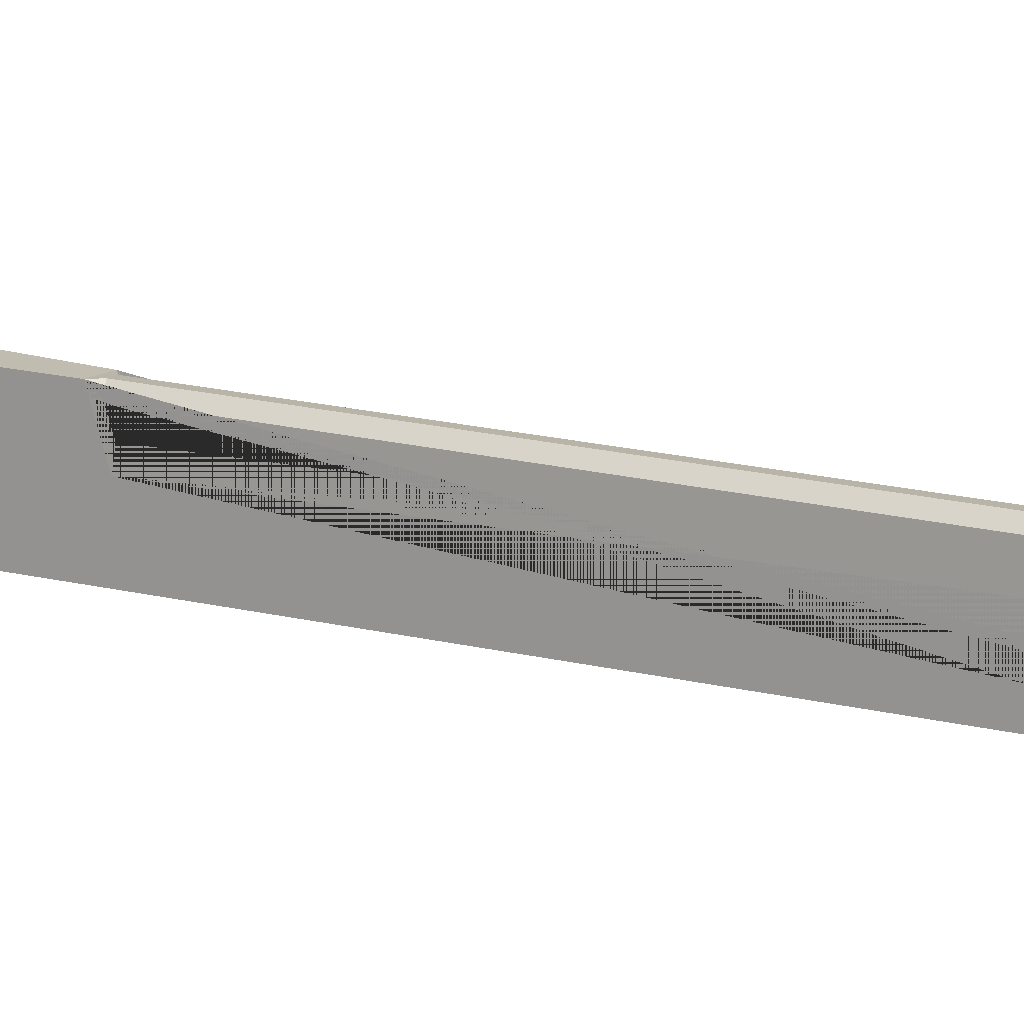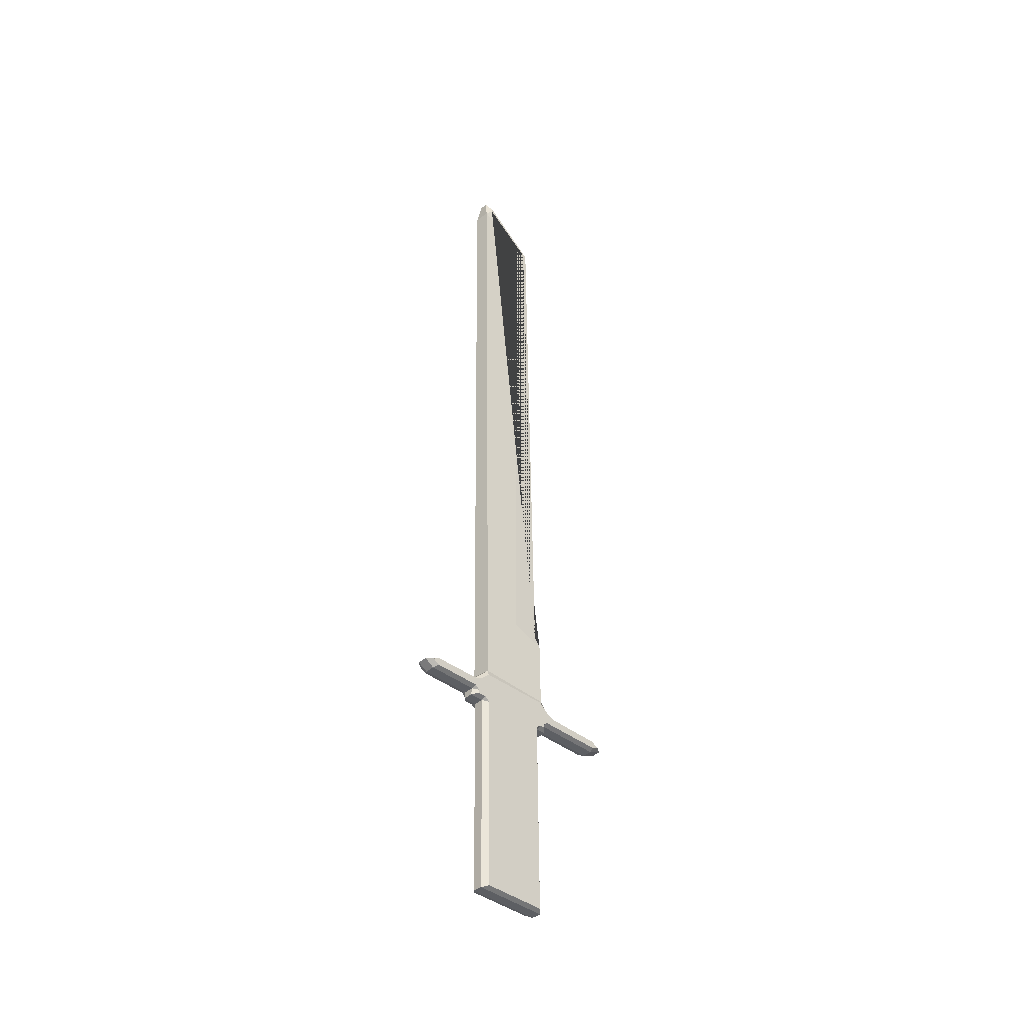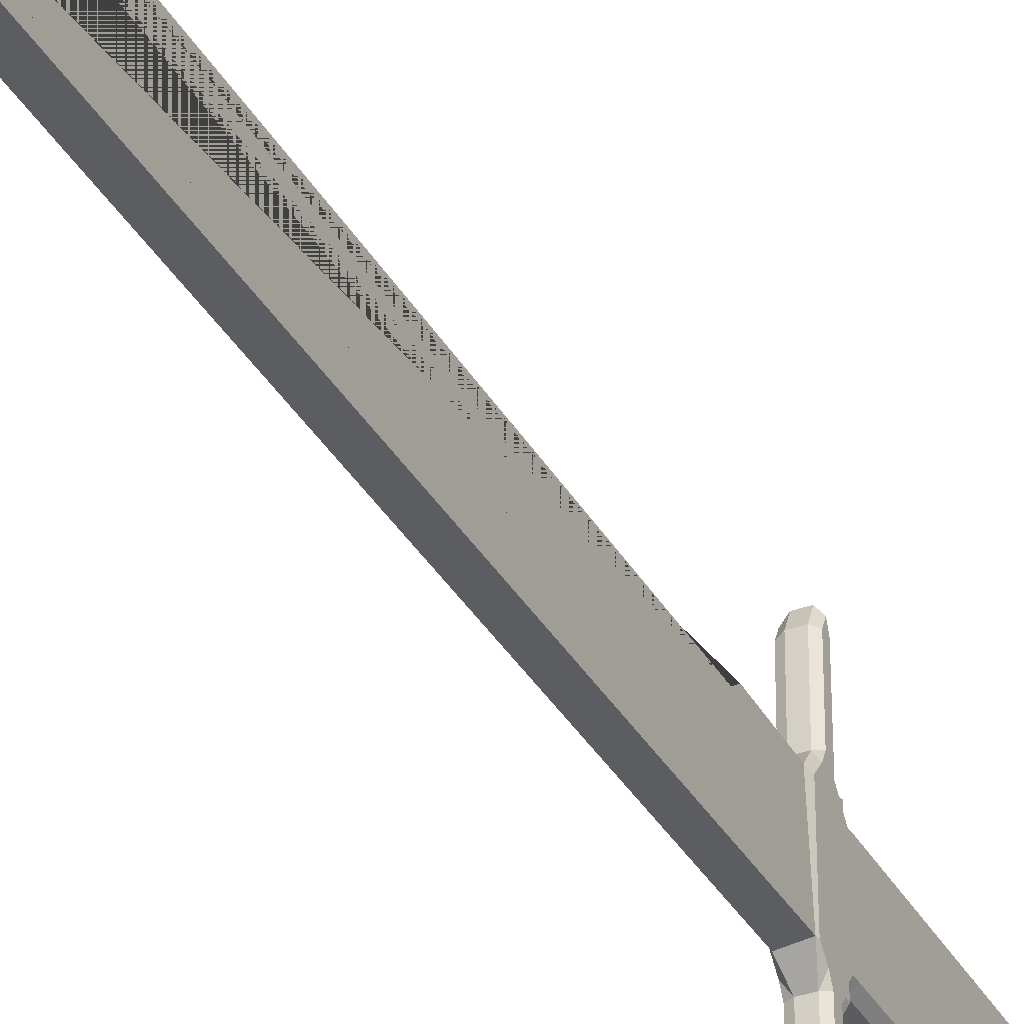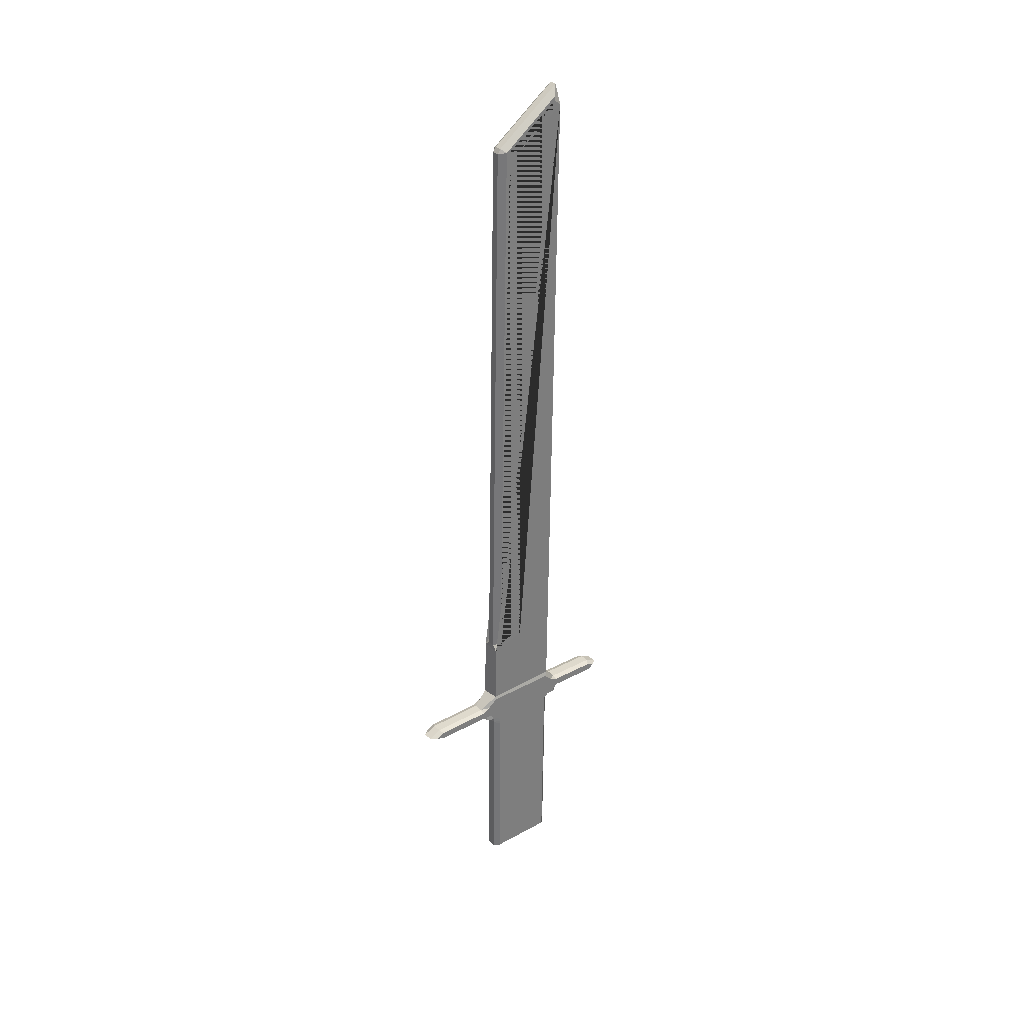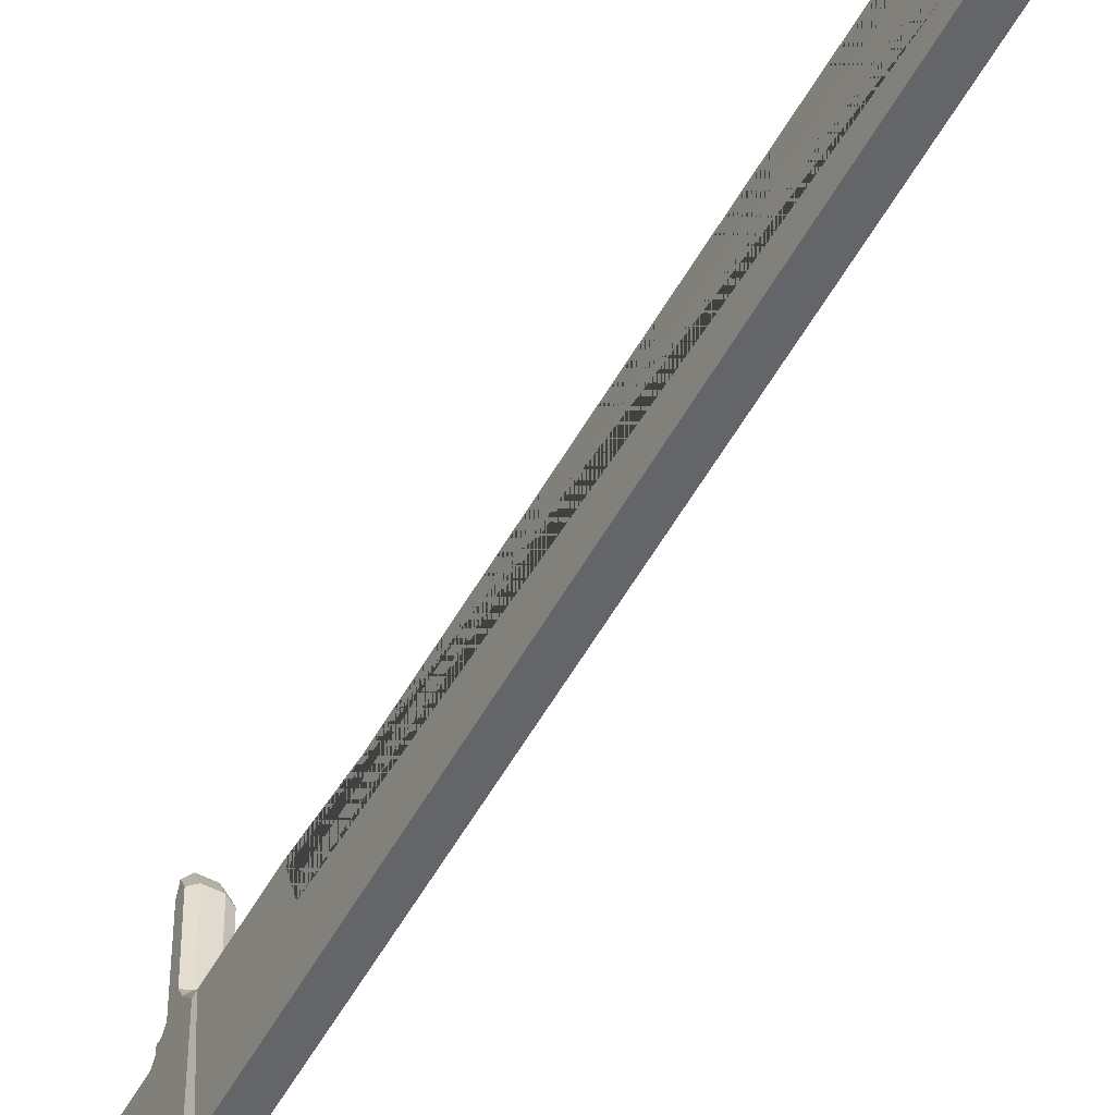
<metadata>
{"format":"obj","ext":"obj","renderer":"f3d","projection":"perspective","resolution":1024,"background":"white","views":[{"elev":12.5,"azim":121.6,"up":"+Z"},{"elev":-39.7,"azim":-133.7,"up":"+Y"},{"elev":-35.4,"azim":-154.3,"up":"+Z"},{"elev":32.2,"azim":53.4,"up":"+Y"},{"elev":-53.7,"azim":151.6,"up":"+Z"}]}
</metadata>
<code>
o Плоскость
v -0.008206 0.1737 0.02667
v -0.008206 0.1669 0.03188
v -0.003195 0.1713 0.03172
v -0.008206 0.1763 0.004751
v -0.008206 0.1778 0.01477
v -0.008206 0.6391 0.005484
v -0.008206 0.6401 0.01551
v -0.008206 0.6723 -0.02771
v -0.0057 0.6678 -0.03272
v -0.008206 0.6755 -0.02751
v -0.003195 0.6833 -0.03202
v -0.003195 0.6422 0.02138
v -0.008206 0.64 0.01869
v -0.003195 0.6385 0.02372
v 0.007794 0.1737 0.02667
v 0.002784 0.1713 0.03172
v 0.007794 0.1669 0.03188
v 0.007794 0.1778 0.01477
v 0.007794 0.1763 0.004751
v 0.007794 0.6401 0.01551
v 0.007794 0.6391 0.005484
v 0.007794 0.6678 -0.03301
v 0.007794 0.6723 -0.02771
v 0.002784 0.6833 -0.03202
v 0.007794 0.6755 -0.02751
v 0.002784 0.6422 0.02138
v 0.002784 0.6385 0.02372
v 0.007794 0.64 0.01869
v -0.00414 0.09712 0.1041
v -0.008206 0.09727 0.09861
v -0.008206 0.09486 0.0922
v -0.00414 0.09321 0.09376
v -0.008206 0.09554 0.03909
v -0.008206 0.09234 0.03526
v -0.00414 0.09392 0.03896
v -0.008206 0.09323 -0.03564
v -0.008206 0.09653 -0.03941
v -0.00414 0.09491 -0.03951
v -0.008206 0.0968 -0.0783
v -0.00414 0.09519 -0.08052
v -0.008206 0.1 -0.08362
v -0.00414 0.1001 -0.08865
v -0.008206 0.103 -0.07752
v -0.00414 0.1047 -0.07946
v -0.008206 0.103 -0.03853
v -0.008206 0.1062 -0.03232
v -0.00414 0.1047 -0.03845
v -0.008206 0.1051 0.04013
v -0.008206 0.1018 0.04656
v -0.00414 0.1034 0.04674
v -0.008206 0.1007 0.09172
v -0.00414 0.1023 0.09376
v -0.006173 0.115 0.03463
v -0.008206 0.1117 0.03214
v -0.008256 0.1156 -0.0265
v -0.008206 0.1123 -0.02558
v -0.00414 0.08883 -0.04022
v -0.008206 0.0904 -0.03597
v -0.00414 0.08869 -0.02891
v -0.008206 0.08701 -0.02473
v -0.008206 0.09031 -0.02879
v -0.00414 0.08331 -0.02855
v -0.008206 0.08161 -0.02447
v -0.008206 0.08487 -0.02459
v -0.008206 0.08063 0.02784
v -0.00414 0.08218 0.03189
v -0.008206 0.08389 0.02772
v -0.00414 0.08798 0.03154
v -0.008206 0.08961 0.03164
v -0.008206 0.0864 0.02757
v -0.00414 0.08798 0.04038
v -0.008206 0.08961 0.03591
v -0.00414 -0.07297 -0.02709
v -0.008206 -0.0714 -0.02304
v -0.00414 -0.07385 0.03302
v -0.008206 -0.07216 0.02894
v 0.007794 0.09727 0.09861
v 0.003729 0.09712 0.1041
v 0.003729 0.09321 0.09376
v 0.007794 0.09486 0.0922
v 0.003729 0.09392 0.03896
v 0.007794 0.09234 0.03526
v 0.007794 0.09554 0.03909
v 0.007794 0.09323 -0.03564
v 0.003729 0.09491 -0.03951
v 0.007794 0.09653 -0.03941
v 0.003729 0.09519 -0.08052
v 0.007794 0.0968 -0.0783
v 0.003729 0.1001 -0.08865
v 0.007794 0.1 -0.08362
v 0.003729 0.1047 -0.07946
v 0.007794 0.103 -0.07752
v 0.003729 0.1047 -0.03845
v 0.007794 0.1062 -0.03232
v 0.007794 0.103 -0.03853
v 0.007794 0.1051 0.04013
v 0.003729 0.1034 0.04674
v 0.007794 0.1018 0.04656
v 0.003729 0.1023 0.09376
v 0.007794 0.1007 0.09172
v 0.007794 0.1117 0.03214
v 0.007794 0.1149 0.03272
v 0.007794 0.1123 -0.02558
v 0.005744 0.1156 -0.02819
v 0.007794 0.0904 -0.03597
v 0.003729 0.08883 -0.04022
v 0.007794 0.09031 -0.02879
v 0.007794 0.08701 -0.02473
v 0.003729 0.08869 -0.02891
v 0.007794 0.08487 -0.02459
v 0.007794 0.08161 -0.02447
v 0.003729 0.08331 -0.02855
v 0.007794 0.08063 0.02784
v 0.007794 0.08389 0.02772
v 0.003729 0.08218 0.03189
v 0.007794 0.0864 0.02757
v 0.007794 0.08961 0.03164
v 0.003729 0.08798 0.03154
v 0.007794 0.08961 0.03591
v 0.003729 0.08798 0.04038
v 0.007794 -0.0714 -0.02304
v 0.003728 -0.07297 -0.02709
v 0.007794 -0.07216 0.02894
v 0.003728 -0.07385 0.03302
f 14 3 16 27
f 1 13 10 8 7 5
f 47 55 104 93
f 52 29 78 99
f 35 71 120 81
f 65 63 74 76
f 73 62 112 122
f 15 18 20 23 25 28
f 22 21 19 17 102 104
f 82 119 117 107 105 84
f 94 103 101 96
f 113 123 121 111
f 68 66 115 118
f 62 59 109 112
f 108 116 114 110
f 95 98 100 77 80 83 86 88 90 92
f 45 43 41 39 37 33 31 30 51 49
f 60 64 67 70
f 11 12 26 24
f 53 50 97 102
f 71 68 118 120
f 34 36 58 61 69 72
f 9 11 24 22
f 32 35 81 79
f 2 53 102 17
f 66 75 124 115
f 9 55 53 2 4 6
f 57 38 85 106
f 75 73 122 124
f 42 44 91 89
f 38 40 87 85
f 50 52 99 97
f 44 47 93 91
f 40 42 89 87
f 59 57 106 109
f 46 48 54 56
f 1 2 3
f 12 13 14
f 15 16 17
f 26 27 28
f 1 5 4 2
f 5 7 6 4
f 7 8 9 6
f 8 10 11 9
f 10 13 12 11
f 3 14 13 1
f 17 19 18 15
f 19 21 20 18
f 21 22 23 20
f 22 24 25 23
f 24 26 28 25
f 15 28 27 16
f 14 27 26 12
f 2 17 16 3
f 55 9 22 104
f 33 34 35
f 36 37 38
f 45 46 47
f 48 49 50
f 59 60 61
f 62 63 64
f 65 66 67
f 68 69 70
f 81 82 83
f 84 85 86
f 93 94 95
f 96 97 98
f 107 108 109
f 110 111 112
f 113 114 115
f 116 117 118
f 30 31 32 29
f 31 33 35 32
f 33 37 36 34
f 37 39 40 38
f 39 41 42 40
f 41 43 44 42
f 43 45 47 44
f 45 49 48 46
f 49 51 52 50
f 29 52 51 30
f 50 53 54 48
f 53 55 56 54
f 46 56 55 47
f 38 57 58 36
f 57 59 61 58
f 59 62 64 60
f 63 65 67 64
f 66 68 70 67
f 68 71 72 69
f 34 72 71 35
f 60 70 69 61
f 62 73 74 63
f 73 75 76 74
f 65 76 75 66
f 78 79 80 77
f 79 81 83 80
f 82 84 86 83
f 85 87 88 86
f 87 89 90 88
f 89 91 92 90
f 91 93 95 92
f 94 96 98 95
f 97 99 100 98
f 77 100 99 78
f 96 101 102 97
f 101 103 104 102
f 93 104 103 94
f 84 105 106 85
f 105 107 109 106
f 108 110 112 109
f 110 114 113 111
f 114 116 118 115
f 117 119 120 118
f 81 120 119 82
f 107 117 116 108
f 111 121 122 112
f 121 123 124 122
f 115 124 123 113
f 29 32 79 78

</code>
